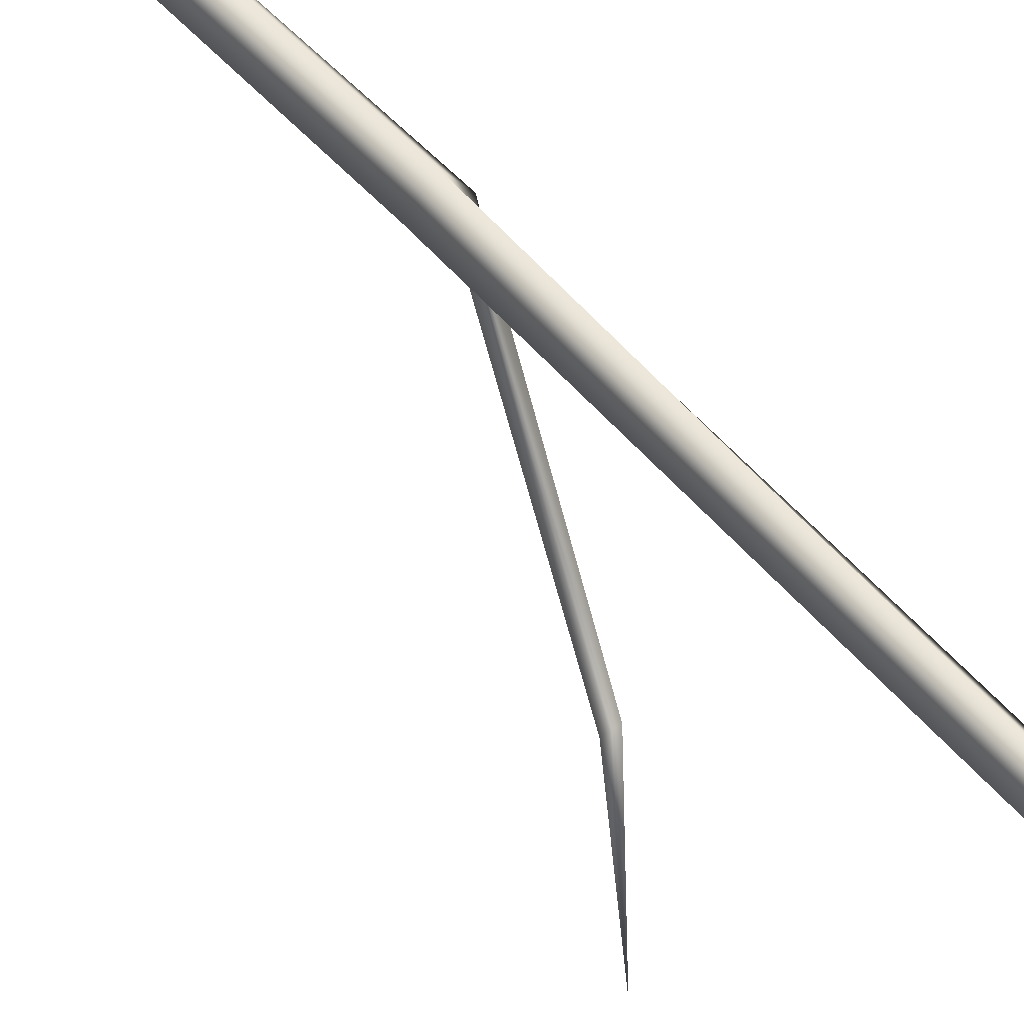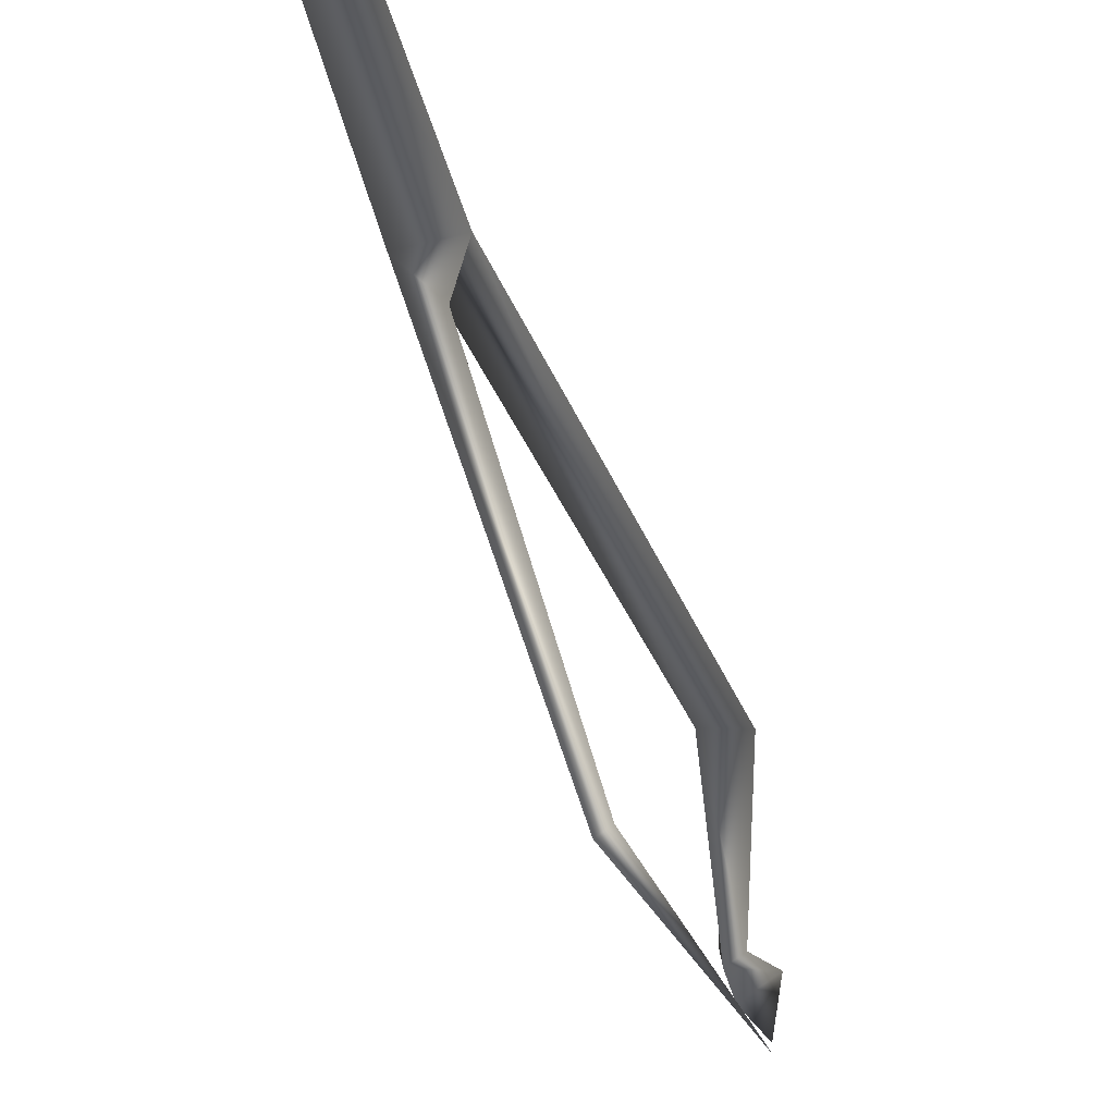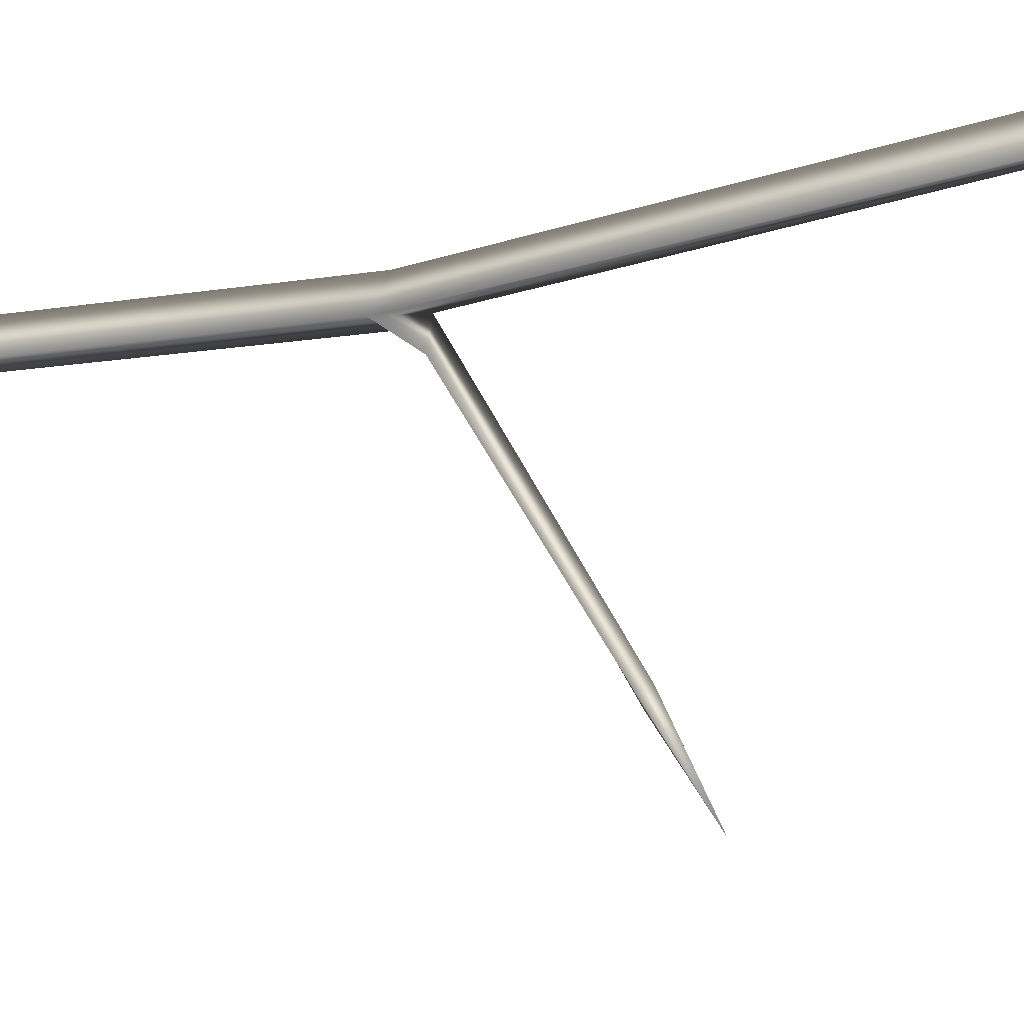
<metadata>
{"format":"obj","ext":"obj","renderer":"f3d","projection":"perspective","resolution":1024,"background":"white","views":[{"elev":50.7,"azim":-40.1,"up":"+Y"},{"elev":-32.5,"azim":-168.0,"up":"+Y"},{"elev":-8.5,"azim":-54.9,"up":"+Y"}]}
</metadata>
<code>
o Circle
v 0.01684 0 -0.006284
v 0.008423 0.01459 -0.006284
v -0.008423 0.01459 -0.006284
v -0.01684 0 -0.006284
v -0.008423 -0.01459 -0.006284
v 0.008423 -0.01459 -0.006284
v 0.004622 0.043 0.02824
v -0.02213 0.07405 0.6119
v -0.0144 0.04389 0.02758
v -0.03052 0.05812 0.6119
v -0.009831 0.0292 0.03922
v 0.00574 0.02762 0.04044
v 0.004571 0.0411 0.08956
v 0.001135 0.05827 0.08644
v -0.01059 0.04268 0.08737
v -0.01031 0.03859 0.3228
v 0.001493 0.05403 0.3228
v 0.01266 0.03827 0.3263
v -0.0125 0.06087 0.6119
v 0.002064 0.04994 0.7256
v -0.006858 0.04743 0.7254
v 0.000555 0.04177 0.7243
v 0.002405 0.05326 0.7424
v -0.01509 0.04835 0.7419
v -0.000554 0.03725 0.7399
v -0.006786 0.03747 0.768
v 0.007197 0.04096 0.3337
v -0.001101 0.02721 0.3372
v -0.05706 -0.1231 0.4755
v -0.02562 -0.07865 0.4256
v -0.02006 -0.08279 0.4247
v -0.01873 -0.07609 0.4274
f 4 3 9
f 2 1 7
f 1 6 12 7
f 5 4 9 11
f 3 2 7 9
f 6 5 11 12
f 7 12 13
f 11 9 15
f 9 7 14
f 12 11 15 13
f 9 14 15
f 7 13 14
f 15 14 17 16
f 13 15 16 18
f 14 13 18 17
f 8 17 27 19
f 19 27 16 10
f 16 17 8 10
f 10 8 20 21
f 19 10 21 22
f 8 19 22 20
f 21 20 23 24
f 22 21 24 25
f 20 22 25 23
f 24 23 26
f 25 24 26
f 23 25 26
f 18 27 17
f 16 27 28
f 30 32 29
f 18 16 28
f 28 27 32 30
f 27 18 31 32
f 18 28 30 31
f 32 31 29
f 31 30 29

</code>
